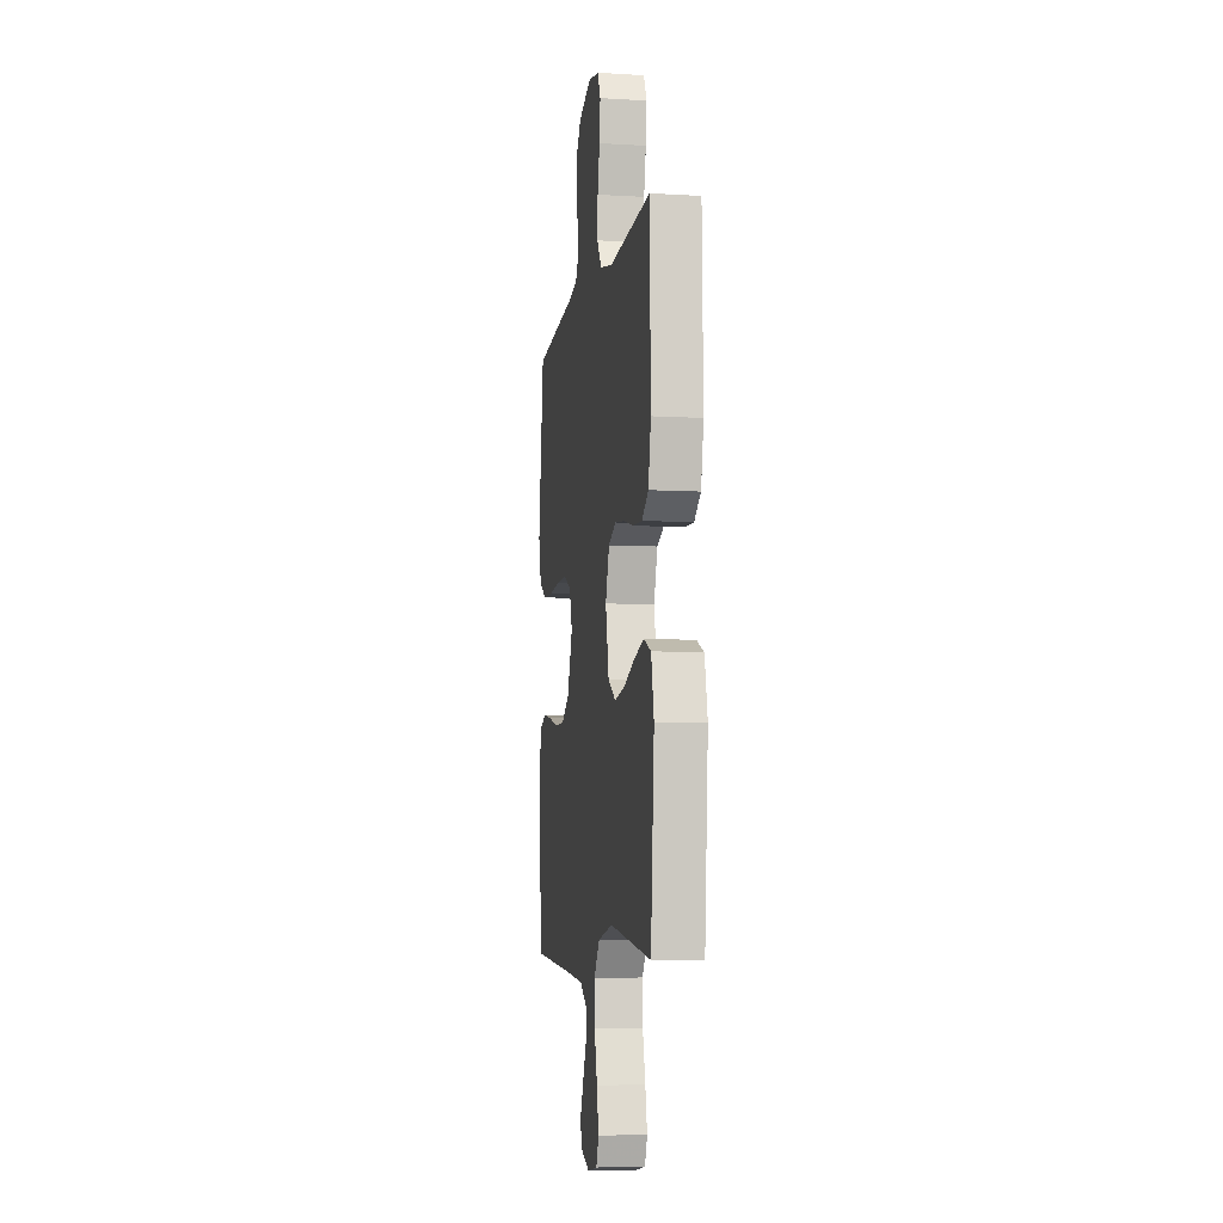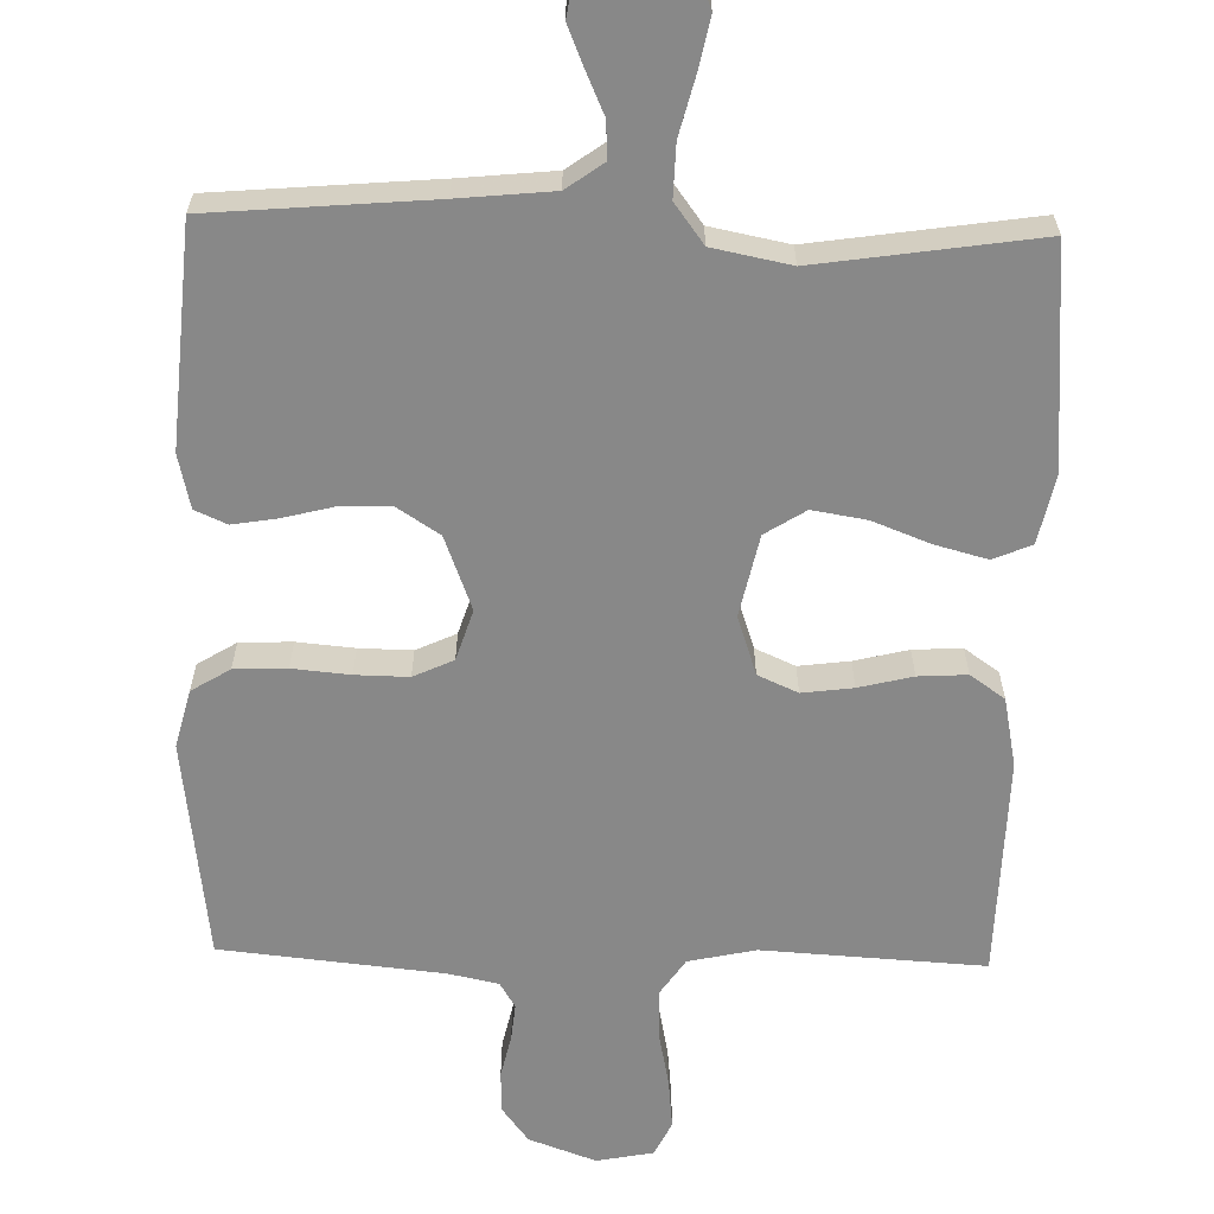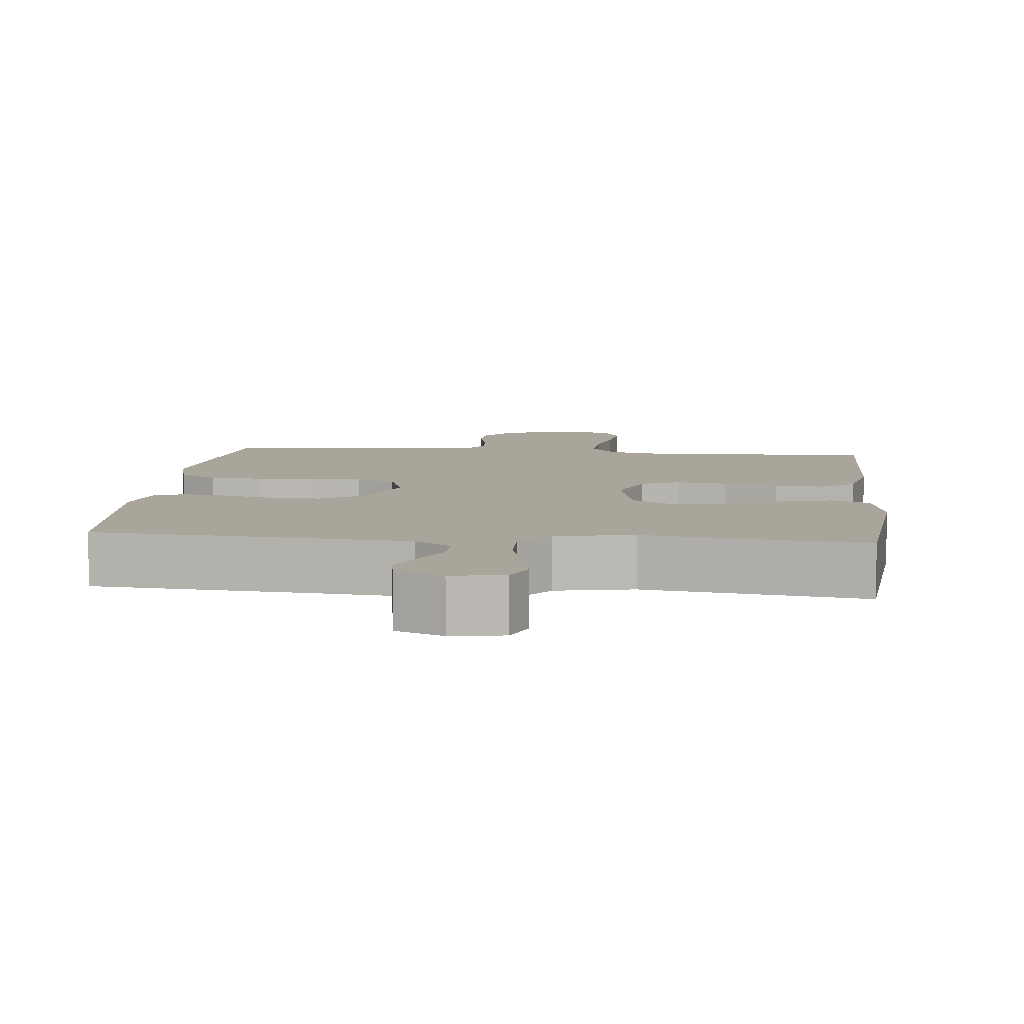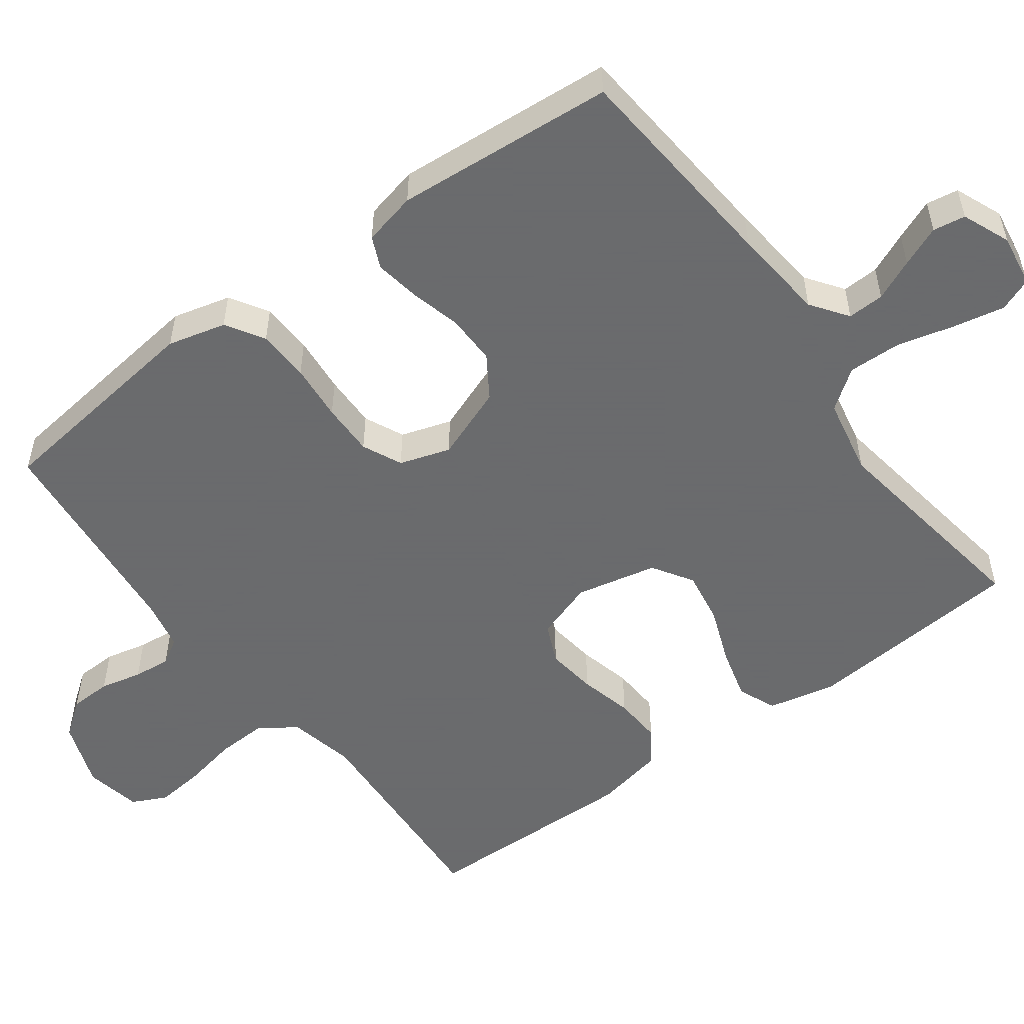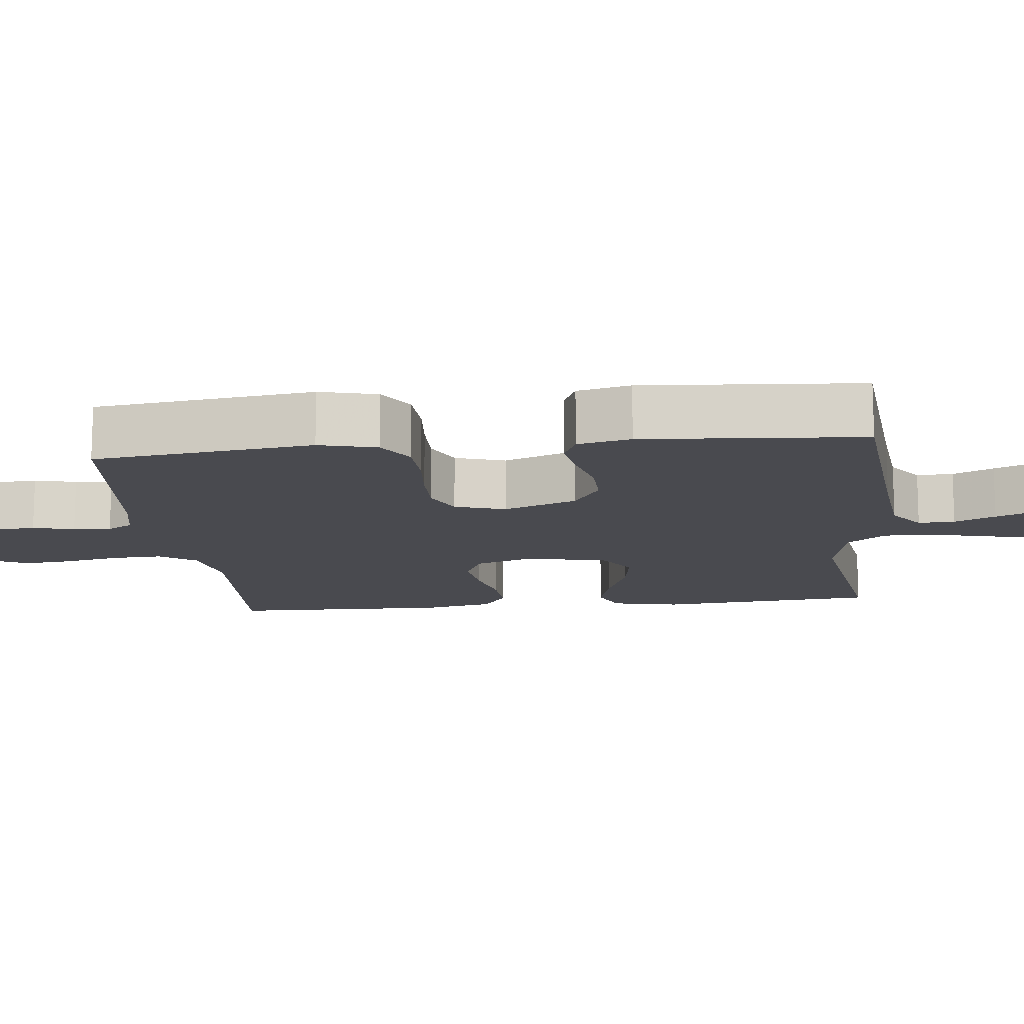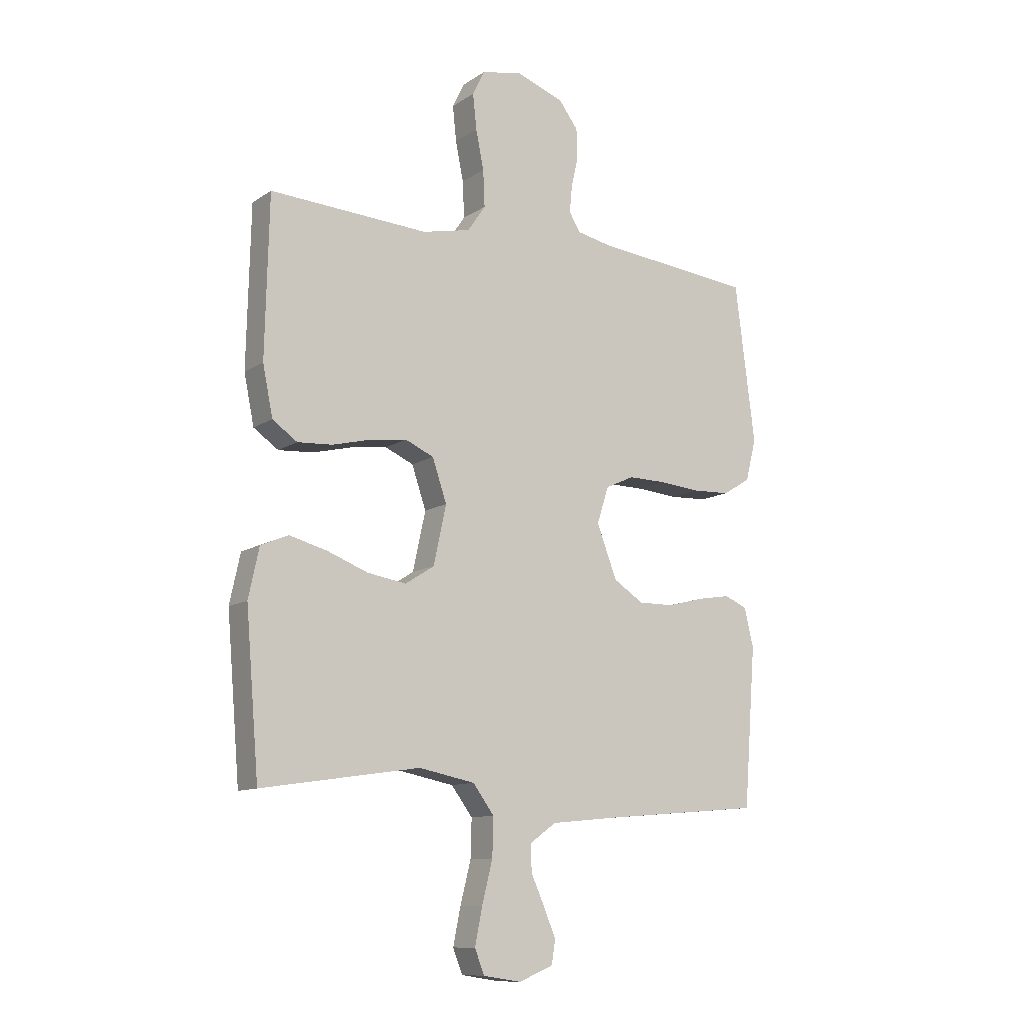
<metadata>
{"format":"obj","ext":"obj","renderer":"f3d","projection":"perspective","resolution":1024,"background":"white","views":[{"elev":-7.2,"azim":-99.6,"up":"+Z"},{"elev":-62.8,"azim":178.5,"up":"+Y"},{"elev":7.6,"azim":-174.2,"up":"+Y"},{"elev":-53.2,"azim":126.4,"up":"+Y"},{"elev":-13.5,"azim":96.3,"up":"+Y"},{"elev":-11.2,"azim":-33.0,"up":"+Z"}]}
</metadata>
<code>
v -0.5 0.07 -0.5
v -0.525 0.07 -0.2
v -0.505 0.07 -0.107
v -0.453 0.07 -0.085
v -0.382 0.07 -0.104
v -0.304 0.07 -0.134
v -0.231 0.07 -0.146
v -0.176 0.07 -0.111
v -0.152 0.07 0
v -0.179 0.07 0.08
v -0.233 0.07 0.104
v -0.302 0.07 0.095
v -0.375 0.07 0.077
v -0.441 0.07 0.073
v -0.488 0.07 0.106
v -0.507 0.07 0.2
v -0.5 0.07 0.5
v -0.2 0.07 0.483
v -0.109 0.07 0.503
v -0.075 0.07 0.553
v -0.078 0.07 0.622
v -0.093 0.07 0.696
v -0.1 0.07 0.763
v -0.077 0.07 0.81
v 0 0.07 0.825
v 0.091 0.07 0.792
v 0.127 0.07 0.744
v 0.129 0.07 0.687
v 0.116 0.07 0.63
v 0.111 0.07 0.579
v 0.132 0.07 0.544
v 0.2 0.07 0.53
v 0.5 0.07 0.5
v 0.538 0.07 0.2
v 0.518 0.07 0.121
v 0.466 0.07 0.089
v 0.395 0.07 0.086
v 0.317 0.07 0.093
v 0.245 0.07 0.094
v 0.191 0.07 0.069
v 0.169 0.07 0
v 0.207 0.07 -0.1
v 0.264 0.07 -0.137
v 0.332 0.07 -0.136
v 0.402 0.07 -0.118
v 0.463 0.07 -0.108
v 0.506 0.07 -0.127
v 0.523 0.07 -0.2
v 0.5 0.07 -0.5
v 0.2 0.07 -0.526
v 0.072 0.07 -0.539
v 0.022 0.07 -0.575
v 0.024 0.07 -0.625
v 0.049 0.07 -0.681
v 0.072 0.07 -0.736
v 0.065 0.07 -0.78
v 0 0.07 -0.807
v -0.072 0.07 -0.796
v -0.09 0.07 -0.75
v -0.076 0.07 -0.681
v -0.056 0.07 -0.602
v -0.054 0.07 -0.53
v -0.094 0.07 -0.476
v -0.2 0.07 -0.455
v -0.5 0 -0.5
v -0.525 0 -0.2
v -0.505 0 -0.107
v -0.453 0 -0.085
v -0.382 0 -0.104
v -0.304 0 -0.134
v -0.231 0 -0.146
v -0.176 0 -0.111
v -0.152 0 0
v -0.179 0 0.08
v -0.233 0 0.104
v -0.302 0 0.095
v -0.375 0 0.077
v -0.441 0 0.073
v -0.488 0 0.106
v -0.507 0 0.2
v -0.5 0 0.5
v -0.2 0 0.483
v -0.109 0 0.503
v -0.075 0 0.553
v -0.078 0 0.622
v -0.093 0 0.696
v -0.1 0 0.763
v -0.077 0 0.81
v 0 0 0.825
v 0.091 0 0.792
v 0.127 0 0.744
v 0.129 0 0.687
v 0.116 0 0.63
v 0.111 0 0.579
v 0.132 0 0.544
v 0.2 0 0.53
v 0.5 0 0.5
v 0.538 0 0.2
v 0.518 0 0.121
v 0.466 0 0.089
v 0.395 0 0.086
v 0.317 0 0.093
v 0.245 0 0.094
v 0.191 0 0.069
v 0.169 0 0
v 0.207 0 -0.1
v 0.264 0 -0.137
v 0.332 0 -0.136
v 0.402 0 -0.118
v 0.463 0 -0.108
v 0.506 0 -0.127
v 0.523 0 -0.2
v 0.5 0 -0.5
v 0.2 0 -0.526
v 0.072 0 -0.539
v 0.022 0 -0.575
v 0.024 0 -0.625
v 0.049 0 -0.681
v 0.072 0 -0.736
v 0.065 0 -0.78
v 0 0 -0.807
v -0.072 0 -0.796
v -0.09 0 -0.75
v -0.076 0 -0.681
v -0.056 0 -0.602
v -0.054 0 -0.53
v -0.094 0 -0.476
v -0.2 0 -0.455
f 59 60 61
f 58 59 61
f 57 58 61
f 56 57 61
f 55 56 61
f 54 55 61
f 53 54 61
f 52 53 61 62
f 51 52 62 63
f 48 49 50
f 47 48 50
f 46 47 50
f 45 46 50
f 44 45 50
f 50 51 63
f 44 50 63
f 43 44 63
f 36 37 38
f 35 36 38
f 34 35 38
f 33 34 38
f 32 33 38
f 31 32 38 39
f 30 31 39 40
f 27 28 29
f 26 27 29
f 25 26 29
f 24 25 29
f 23 24 29
f 22 23 29
f 21 22 29
f 20 21 29 30
f 30 40 41
f 20 30 41
f 19 20 41
f 16 17 18
f 15 16 18
f 14 15 18
f 13 14 18
f 12 13 18
f 11 12 18 19
f 4 5 6
f 3 4 6
f 2 3 6
f 1 2 6
f 64 1 6
f 64 6 7
f 64 7 8
f 63 64 8
f 43 63 8
f 42 43 8
f 41 42 8 9
f 10 11 19 41
f 9 10 41
f 125 124 123
f 125 123 122
f 125 122 121
f 125 121 120
f 125 120 119
f 125 119 118
f 125 118 117
f 126 125 117 116
f 127 126 116 115
f 114 113 112
f 114 112 111
f 114 111 110
f 114 110 109
f 114 109 108
f 127 115 114
f 127 114 108
f 127 108 107
f 102 101 100
f 102 100 99
f 102 99 98
f 102 98 97
f 102 97 96
f 103 102 96 95
f 104 103 95 94
f 93 92 91
f 93 91 90
f 93 90 89
f 93 89 88
f 93 88 87
f 93 87 86
f 93 86 85
f 94 93 85 84
f 105 104 94
f 105 94 84
f 105 84 83
f 82 81 80
f 82 80 79
f 82 79 78
f 82 78 77
f 82 77 76
f 83 82 76 75
f 70 69 68
f 70 68 67
f 70 67 66
f 70 66 65
f 70 65 128
f 71 70 128
f 72 71 128
f 72 128 127
f 72 127 107
f 72 107 106
f 73 72 106 105
f 105 83 75 74
f 105 74 73
f 1 65 66 2
f 2 66 67 3
f 3 67 68 4
f 4 68 69 5
f 5 69 70 6
f 6 70 71 7
f 7 71 72 8
f 8 72 73 9
f 9 73 74 10
f 10 74 75 11
f 11 75 76 12
f 12 76 77 13
f 13 77 78 14
f 14 78 79 15
f 15 79 80 16
f 16 80 81 17
f 17 81 82 18
f 18 82 83 19
f 19 83 84 20
f 20 84 85 21
f 21 85 86 22
f 22 86 87 23
f 23 87 88 24
f 24 88 89 25
f 25 89 90 26
f 26 90 91 27
f 27 91 92 28
f 28 92 93 29
f 29 93 94 30
f 30 94 95 31
f 31 95 96 32
f 32 96 97 33
f 33 97 98 34
f 34 98 99 35
f 35 99 100 36
f 36 100 101 37
f 37 101 102 38
f 38 102 103 39
f 39 103 104 40
f 40 104 105 41
f 41 105 106 42
f 42 106 107 43
f 43 107 108 44
f 44 108 109 45
f 45 109 110 46
f 46 110 111 47
f 47 111 112 48
f 48 112 113 49
f 49 113 114 50
f 50 114 115 51
f 51 115 116 52
f 52 116 117 53
f 53 117 118 54
f 54 118 119 55
f 55 119 120 56
f 56 120 121 57
f 57 121 122 58
f 58 122 123 59
f 59 123 124 60
f 60 124 125 61
f 61 125 126 62
f 62 126 127 63
f 63 127 128 64
f 64 128 65 1

</code>
